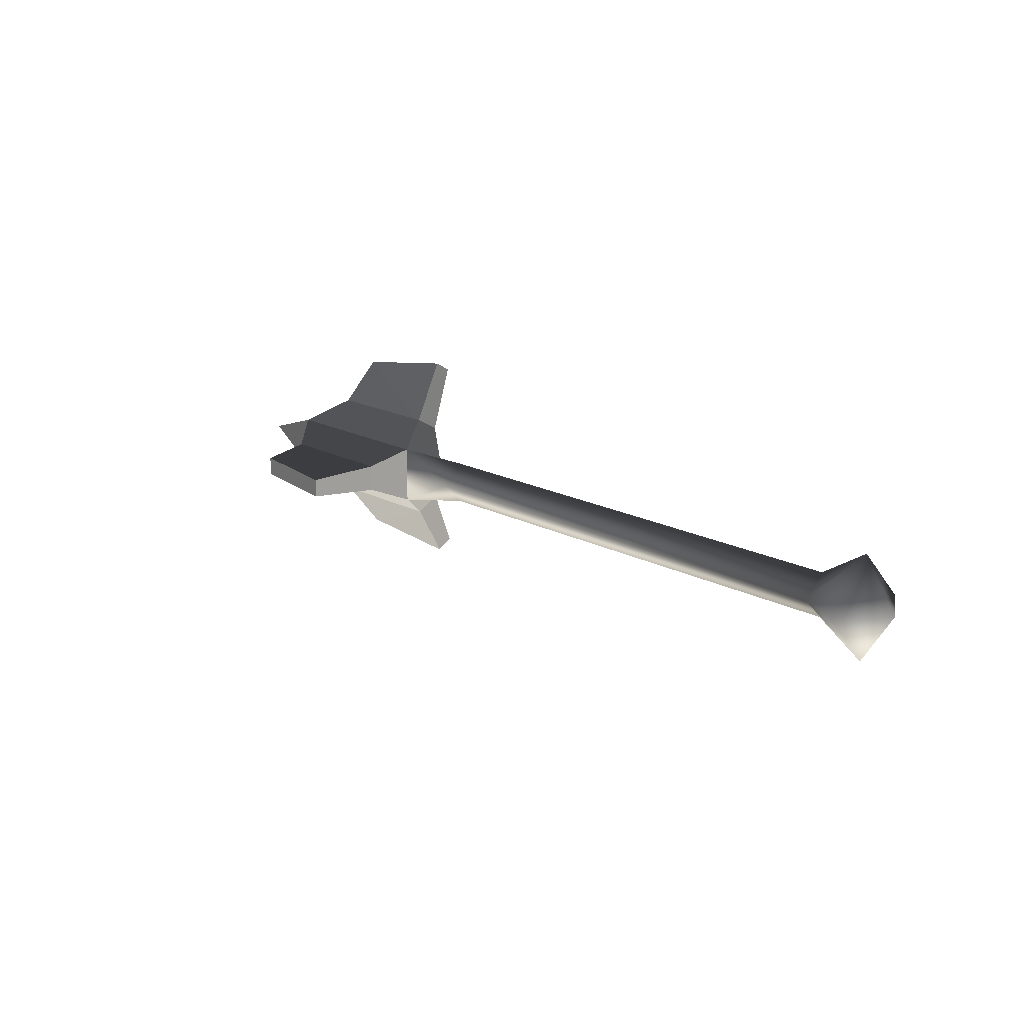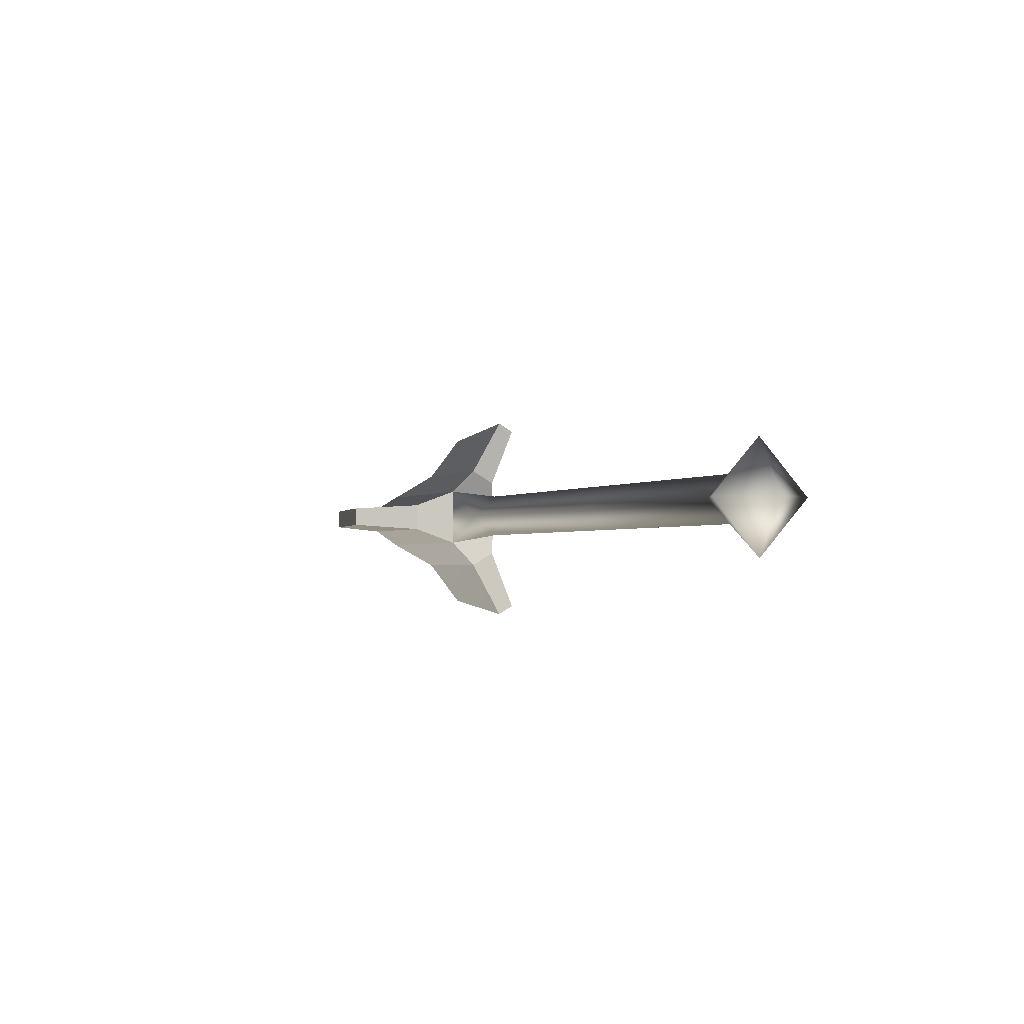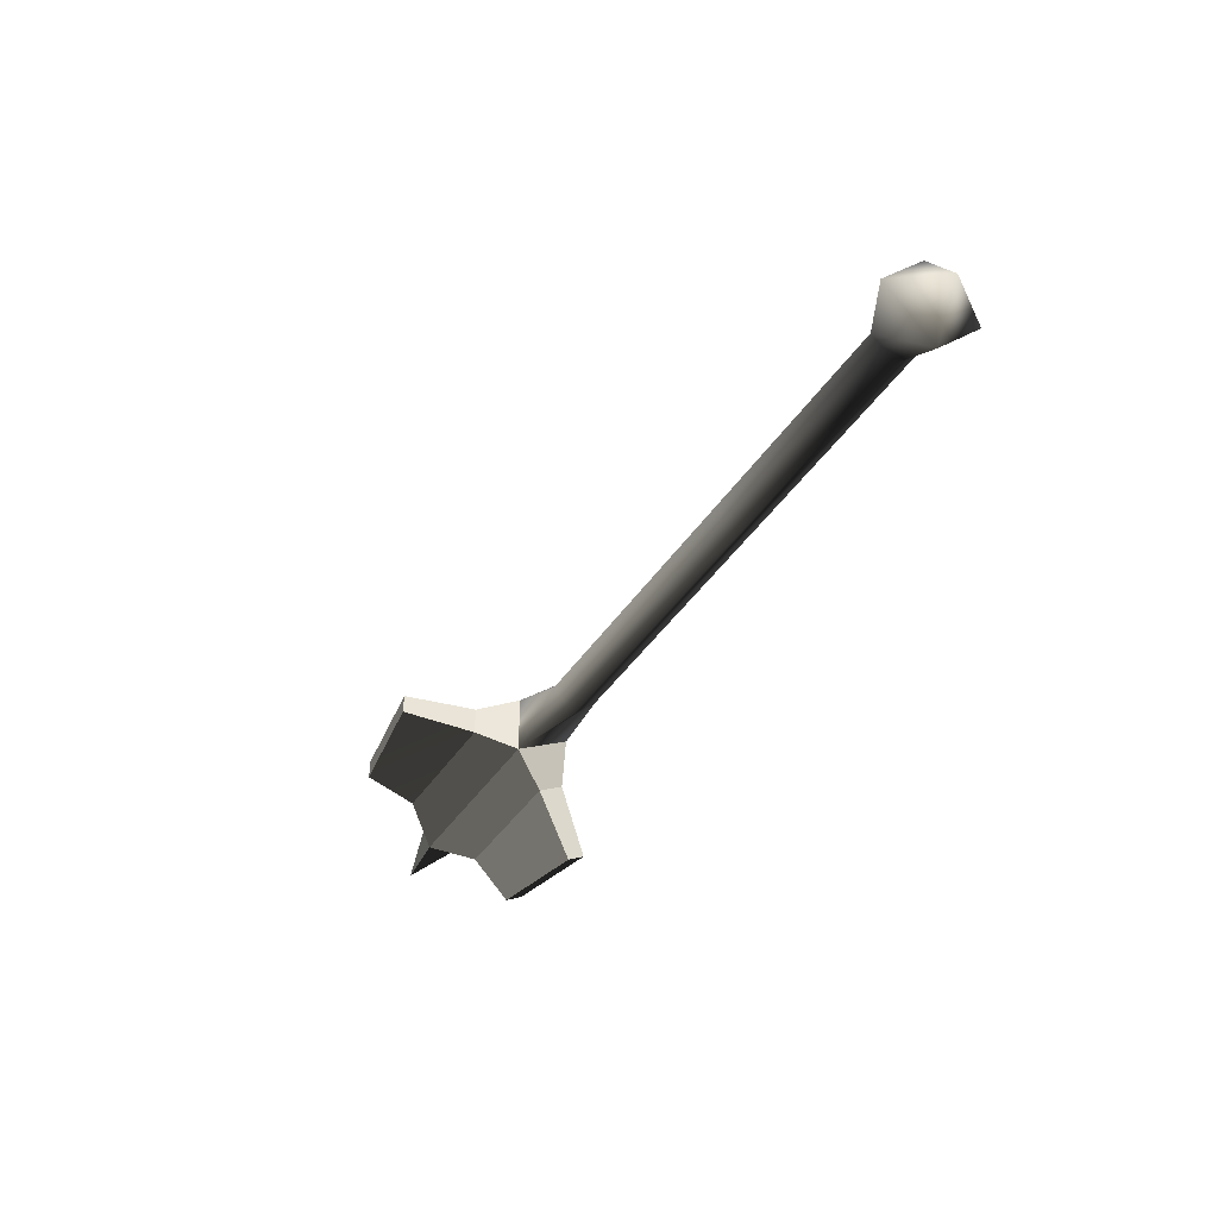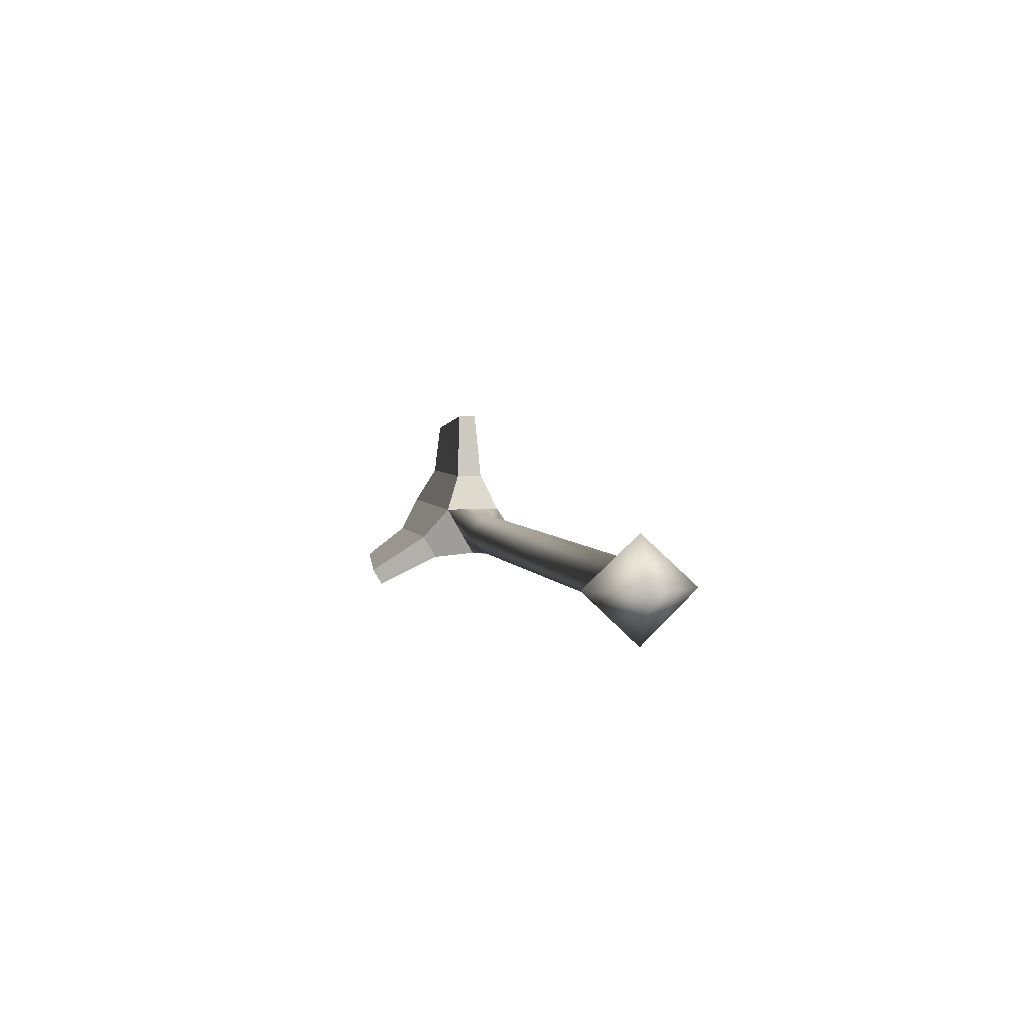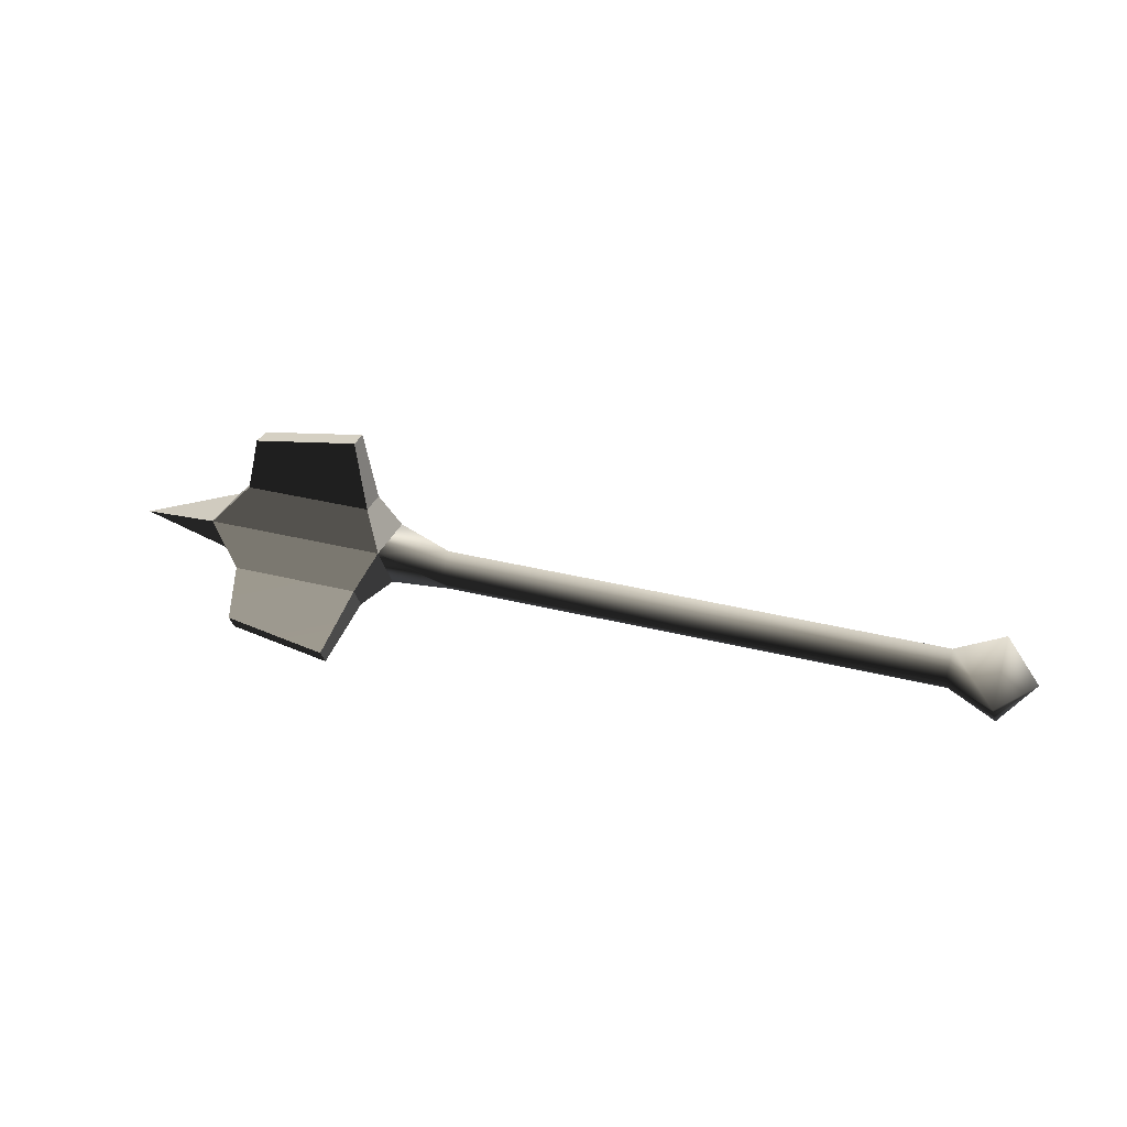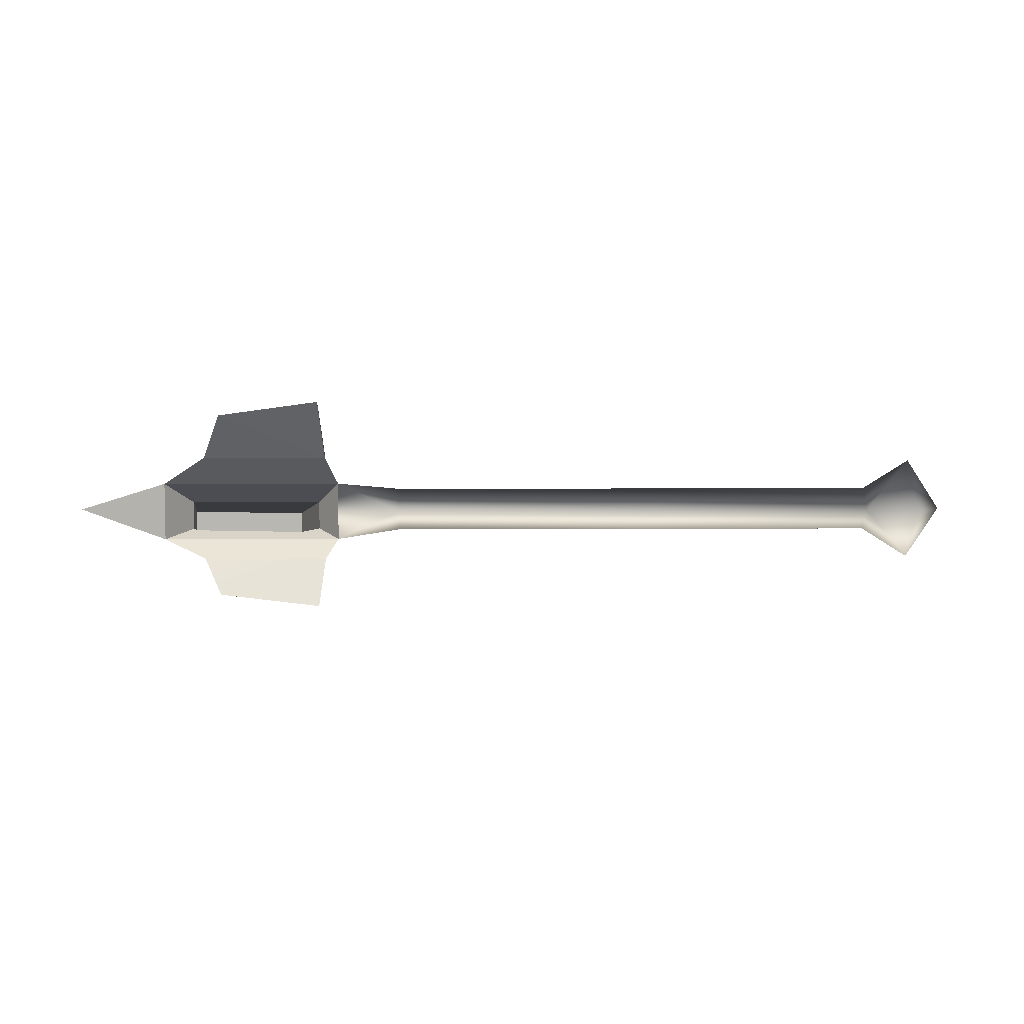
<metadata>
{"format":"obj","ext":"obj","renderer":"f3d","projection":"perspective","resolution":1024,"background":"white","views":[{"elev":17.5,"azim":-133.3,"up":"+Z"},{"elev":-2.0,"azim":-114.8,"up":"+Z"},{"elev":-41.9,"azim":-120.6,"up":"+Z"},{"elev":4.3,"azim":-104.5,"up":"+Y"},{"elev":32.4,"azim":-160.3,"up":"+Y"},{"elev":6.0,"azim":179.0,"up":"+Z"}]}
</metadata>
<code>
v 0.8521 -0.04905 0.003499
v 0.8521 0.02638 -0.04005
v 0.9891 -0.008178 0.003499
v 0.8521 0.02638 0.04705
v 0.8521 -0.04905 0.003499
v 0.9891 -0.008178 0.003499
v 0.6059 -0.05722 0.06415
v 0.6059 -0.02206 0.08444
v 0.5814 0.02638 0.04705
v 0.5814 -0.04905 0.003499
v 0.6059 -0.02206 0.08444
v 0.7807 -0.06684 0.1492
v 0.7976 -0.02206 0.08444
v 0.7807 -0.06684 0.1492
v 0.6059 -0.02206 0.08444
v 0.6228 -0.07896 0.1702
v 0.6059 -0.02206 0.08444
v 0.7976 -0.02206 0.08444
v 0.8521 0.02638 0.04705
v 0.8521 0.02638 0.04705
v 0.5814 0.02638 0.04705
v 0.7976 -0.02206 0.08444
v 0.7976 -0.05722 0.06415
v 0.8521 -0.04905 0.003499
v 0.8521 0.02638 0.04705
v 0.6228 -0.07896 0.1702
v 0.6228 -0.103 0.1563
v 0.7807 -0.09091 0.1353
v 0.7807 -0.06684 0.1492
v 0.8521 0.02638 -0.04005
v 0.8521 0.02638 0.04705
v 0.9891 -0.008178 0.003499
v 0.7976 0.08299 -0.01679
v 0.7976 0.08299 0.02379
v 0.8521 0.02638 0.04705
v 0.8521 0.02638 -0.04005
v 0.6228 0.1857 -0.0104
v 0.6228 0.1857 0.0174
v 0.7807 0.1615 0.0174
v 0.7807 0.1615 -0.0104
v 0.7807 -0.09091 0.1353
v 0.6228 -0.103 0.1563
v 0.6059 -0.05722 0.06415
v 0.7976 -0.05722 0.06415
v 0.7976 -0.05722 0.06415
v 0.6059 -0.05722 0.06415
v 0.5814 -0.04905 0.003499
v 0.8521 -0.04905 0.003499
v 0.6059 -0.02206 0.08444
v 0.6059 -0.05722 0.06415
v 0.6228 -0.103 0.1563
v 0.6228 -0.07896 0.1702
v 0.7807 -0.06684 0.1492
v 0.7807 -0.09091 0.1353
v 0.7976 -0.05722 0.06415
v 0.7976 -0.02206 0.08444
v 0.7807 0.1615 0.0174
v 0.6228 0.1857 0.0174
v 0.6059 0.08299 0.02379
v 0.7976 0.08299 0.02379
v 0.7976 0.08299 0.02379
v 0.6059 0.08299 0.02379
v 0.5814 0.02638 0.04705
v 0.8521 0.02638 0.04705
v 0.6228 0.1857 0.0174
v 0.6228 0.1857 -0.0104
v 0.6059 0.08299 -0.01679
v 0.6059 0.08299 0.02379
v 0.6059 0.08299 0.02379
v 0.6059 0.08299 -0.01679
v 0.5814 0.02638 -0.04005
v 0.5814 0.02638 0.04705
v 0.7807 0.1615 -0.0104
v 0.6059 0.08299 -0.01679
v 0.6228 0.1857 -0.0104
v 0.7976 0.08299 -0.01679
v 0.6059 0.08299 -0.01679
v 0.7976 0.08299 -0.01679
v 0.8521 0.02638 -0.04005
v 0.5814 0.02638 -0.04005
v 0.7976 0.08299 0.02379
v 0.7976 0.08299 -0.01679
v 0.7807 0.1615 -0.0104
v 0.7807 0.1615 0.0174
v 0.7807 -0.06684 -0.1422
v 0.6228 -0.07896 -0.1632
v 0.6059 -0.02206 -0.07745
v 0.7976 -0.02206 -0.07745
v 0.7976 -0.02206 -0.07745
v 0.6059 -0.02206 -0.07745
v 0.5814 0.02638 -0.04005
v 0.8521 0.02638 -0.04005
v 0.6228 -0.07896 -0.1632
v 0.6228 -0.103 -0.1493
v 0.6059 -0.05722 -0.05715
v 0.6059 -0.02206 -0.07745
v 0.6059 -0.02206 -0.07745
v 0.6059 -0.05722 -0.05715
v 0.5814 -0.04905 0.003499
v 0.5814 0.02638 -0.04005
v 0.7807 -0.09091 -0.1283
v 0.6059 -0.05722 -0.05715
v 0.6228 -0.103 -0.1493
v 0.7976 -0.05722 -0.05715
v 0.6059 -0.05722 -0.05715
v 0.7976 -0.05722 -0.05715
v 0.8521 -0.04905 0.003499
v 0.5814 -0.04905 0.003499
v 0.7807 -0.09091 -0.1283
v 0.7807 -0.06684 -0.1422
v 0.7976 -0.02206 -0.07745
v 0.7976 -0.05722 -0.05715
v 0.7976 -0.05722 -0.05715
v 0.7976 -0.02206 -0.07745
v 0.8521 0.02638 -0.04005
v 0.8521 -0.04905 0.003499
v 0.6228 -0.103 -0.1493
v 0.6228 -0.07896 -0.1632
v 0.7807 -0.06684 -0.1422
v 0.7807 -0.09091 -0.1283
v 0.5814 0.02638 -0.04005
v 0.4873 0.02431 0.003409
v 0.5814 0.02638 0.04705
v 0.4873 -0.008289 -0.0289
v 0.4873 -0.008289 0.03552
v 0.5814 -0.04905 0.003499
v 0.4873 -0.04089 0.00337
v -0.2497 -0.04089 0.003328
v -0.2497 -0.008286 -0.0291
v 0.08417 -0.008289 -0.029
v 0.08417 0.02431 0.00337
v -0.2497 0.02431 0.003328
v 0.08417 -0.008289 0.03552
v -0.2497 -0.008286 0.03552
v 0.08417 -0.04089 0.00335
v 0.4873 -0.04089 0.00337
v 0.4873 -0.008289 0.03552
v 0.08417 -0.008289 0.03552
v 0.4873 0.02431 0.003409
v 0.08417 -0.008289 -0.029
v 0.4873 -0.008289 -0.0289
v -0.3698 -0.008149 0.003331
v -0.3201 0.06123 0.003355
v -0.3201 -0.008087 -0.07335
v -0.3201 -0.08028 0.003354
v -0.3201 -0.008087 0.07971
v -0.2497 -0.008286 0.03552
v -0.2497 0.02431 0.003328
v -0.2497 -0.04089 0.003328
v -0.2497 -0.008286 -0.0291
g HUMANMACE02
o HUMANMACE020
f 1 2 3
f 4 5 6
f 7 8 9
f 9 10 7
f 11 12 13
f 14 15 16
f 17 18 19
f 20 21 17
f 22 23 24
f 24 25 22
f 26 27 28
f 28 29 26
f 30 31 32
f 33 34 35
f 35 36 33
f 37 38 39
f 39 40 37
f 41 42 43
f 43 44 41
f 45 46 47
f 47 48 45
f 49 50 51
f 51 52 49
f 53 54 55
f 55 56 53
f 57 58 59
f 59 60 57
f 61 62 63
f 63 64 61
f 65 66 67
f 67 68 65
f 69 70 71
f 71 72 69
f 73 74 75
f 74 73 76
f 77 78 79
f 79 80 77
f 81 82 83
f 83 84 81
f 85 86 87
f 87 88 85
f 89 90 91
f 91 92 89
f 93 94 95
f 95 96 93
f 97 98 99
f 99 100 97
f 101 102 103
f 102 101 104
f 105 106 107
f 107 108 105
f 109 110 111
f 111 112 109
f 113 114 115
f 115 116 113
f 117 118 119
f 119 120 117
f 121 122 123
f 122 121 124
f 122 125 123
f 126 123 125
f 125 127 126
f 121 126 127
f 127 124 121
f 128 129 130
f 131 130 129
f 129 132 131
f 133 131 132
f 132 134 133
f 135 133 134
f 130 135 128
f 134 128 135
f 136 137 138
f 138 135 136
f 131 138 137
f 137 139 131
f 140 131 139
f 139 141 140
f 135 140 141
f 141 136 135
f 142 143 144
f 145 142 144
f 145 146 142
f 145 147 146
f 148 146 147
f 147 145 149
f 150 149 145
f 150 145 144
f 150 144 148
f 143 148 144
f 146 148 143
f 142 146 143

</code>
